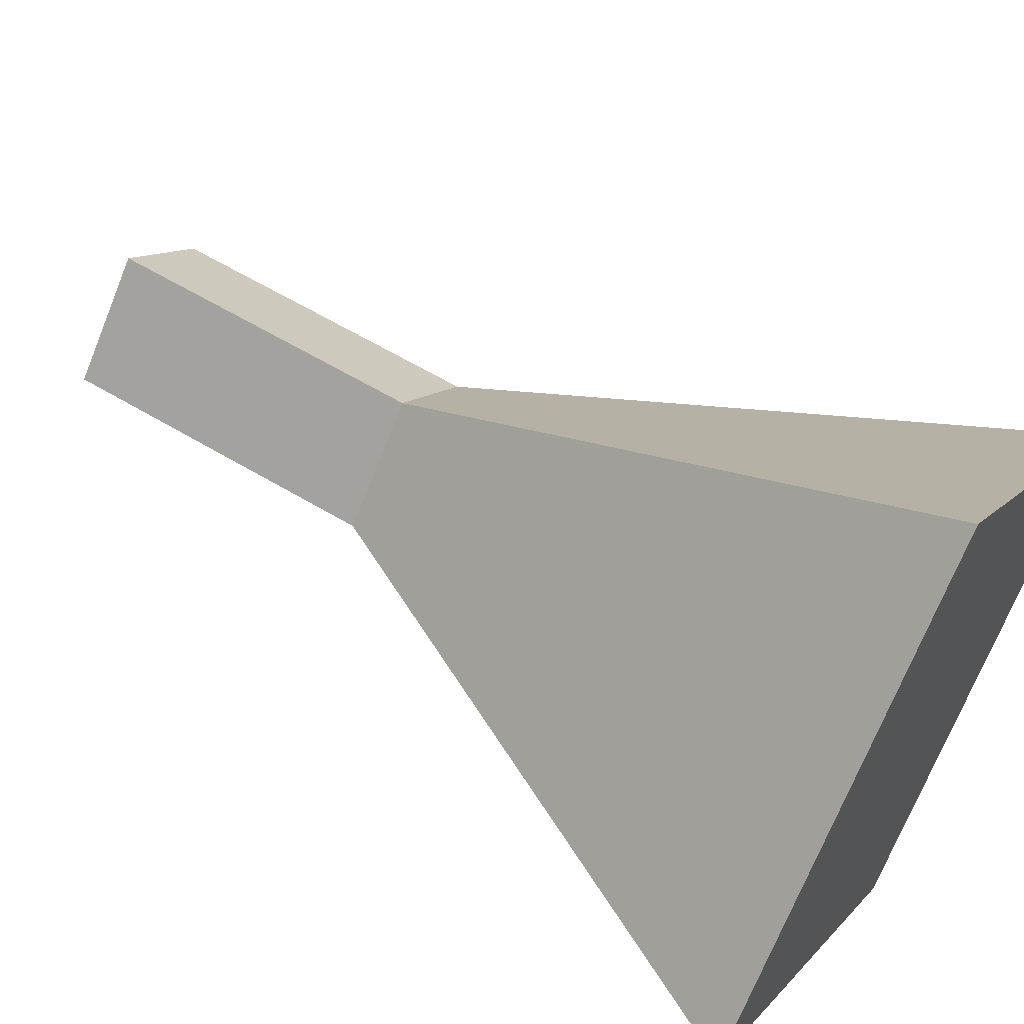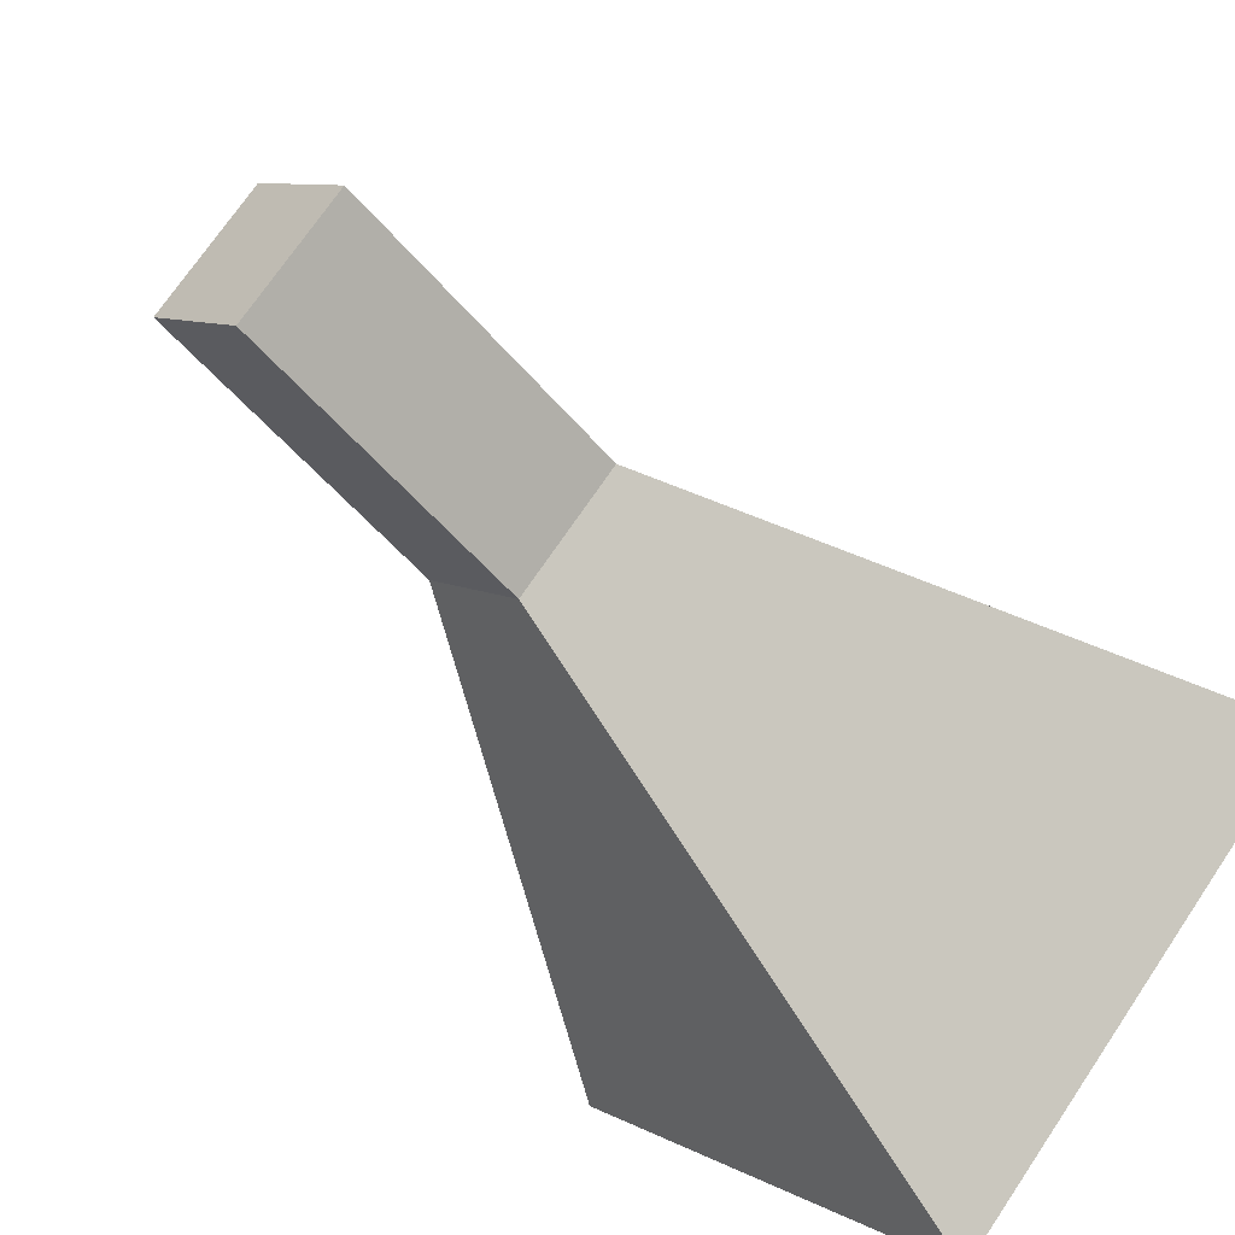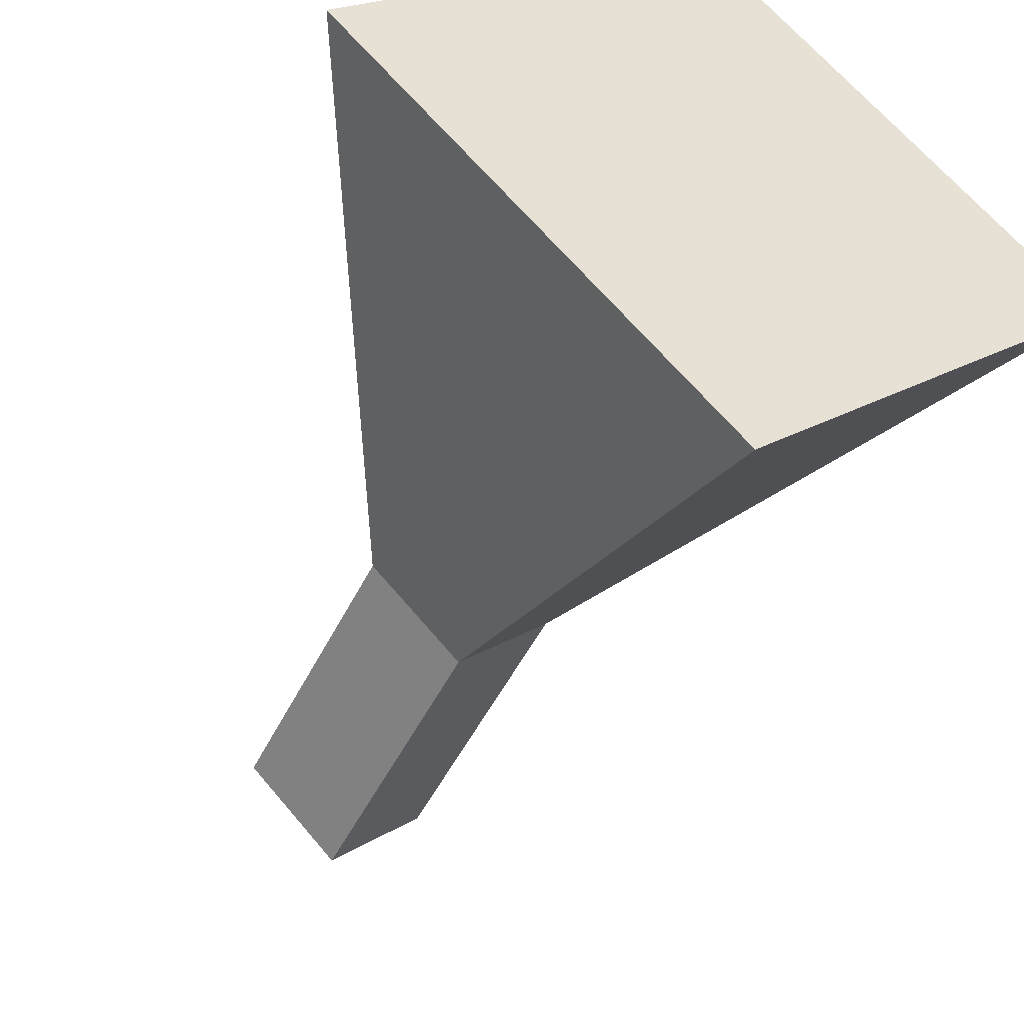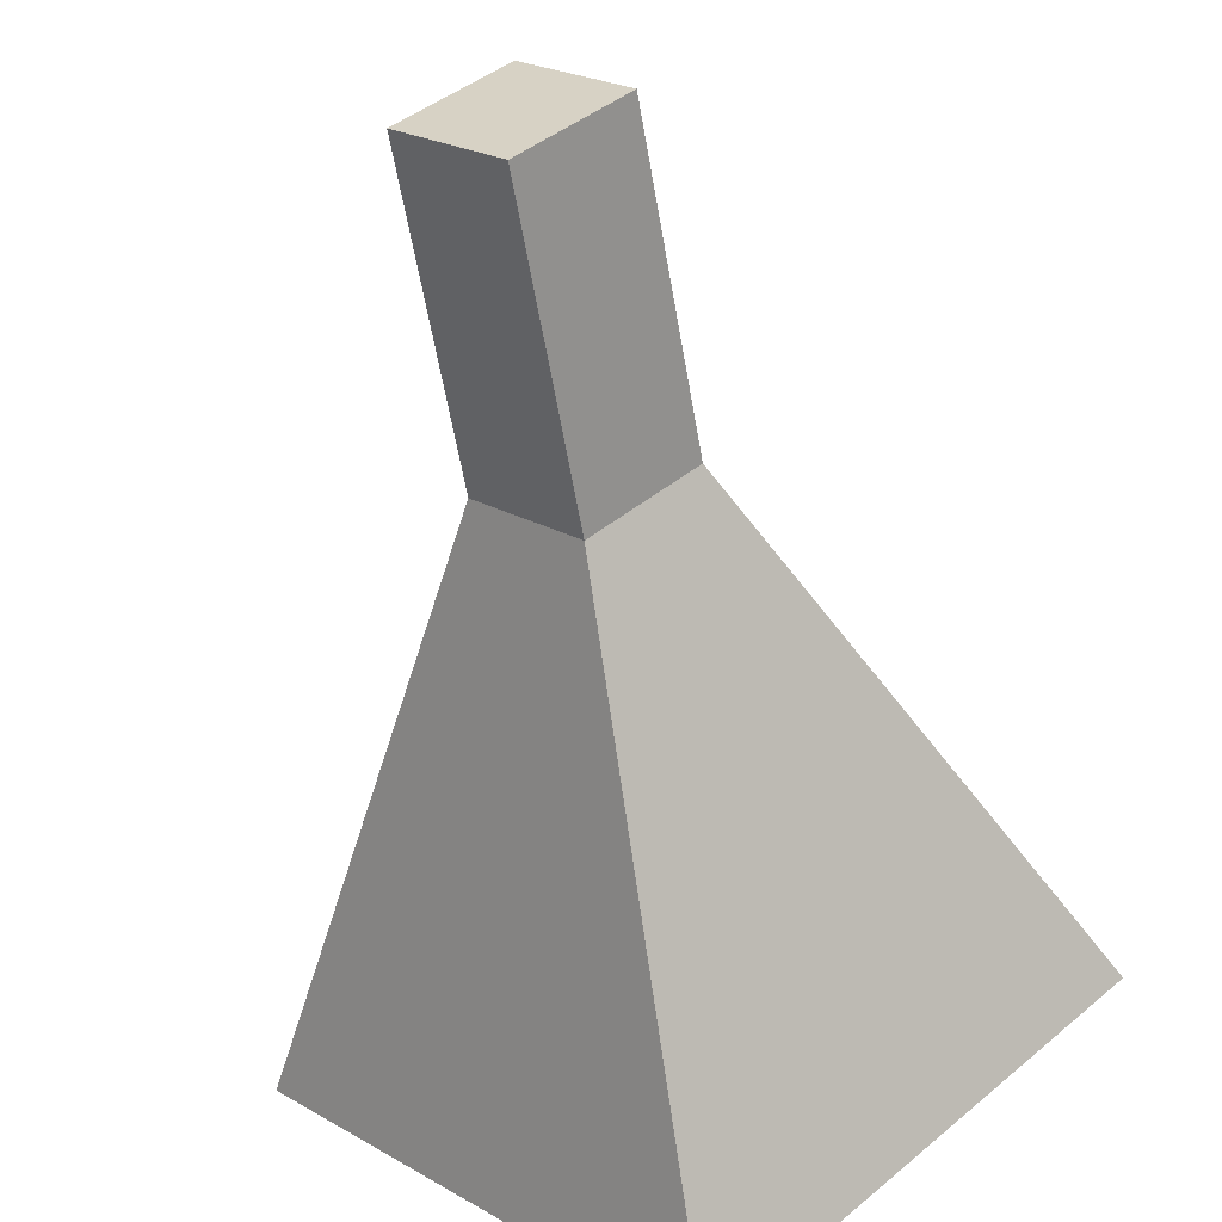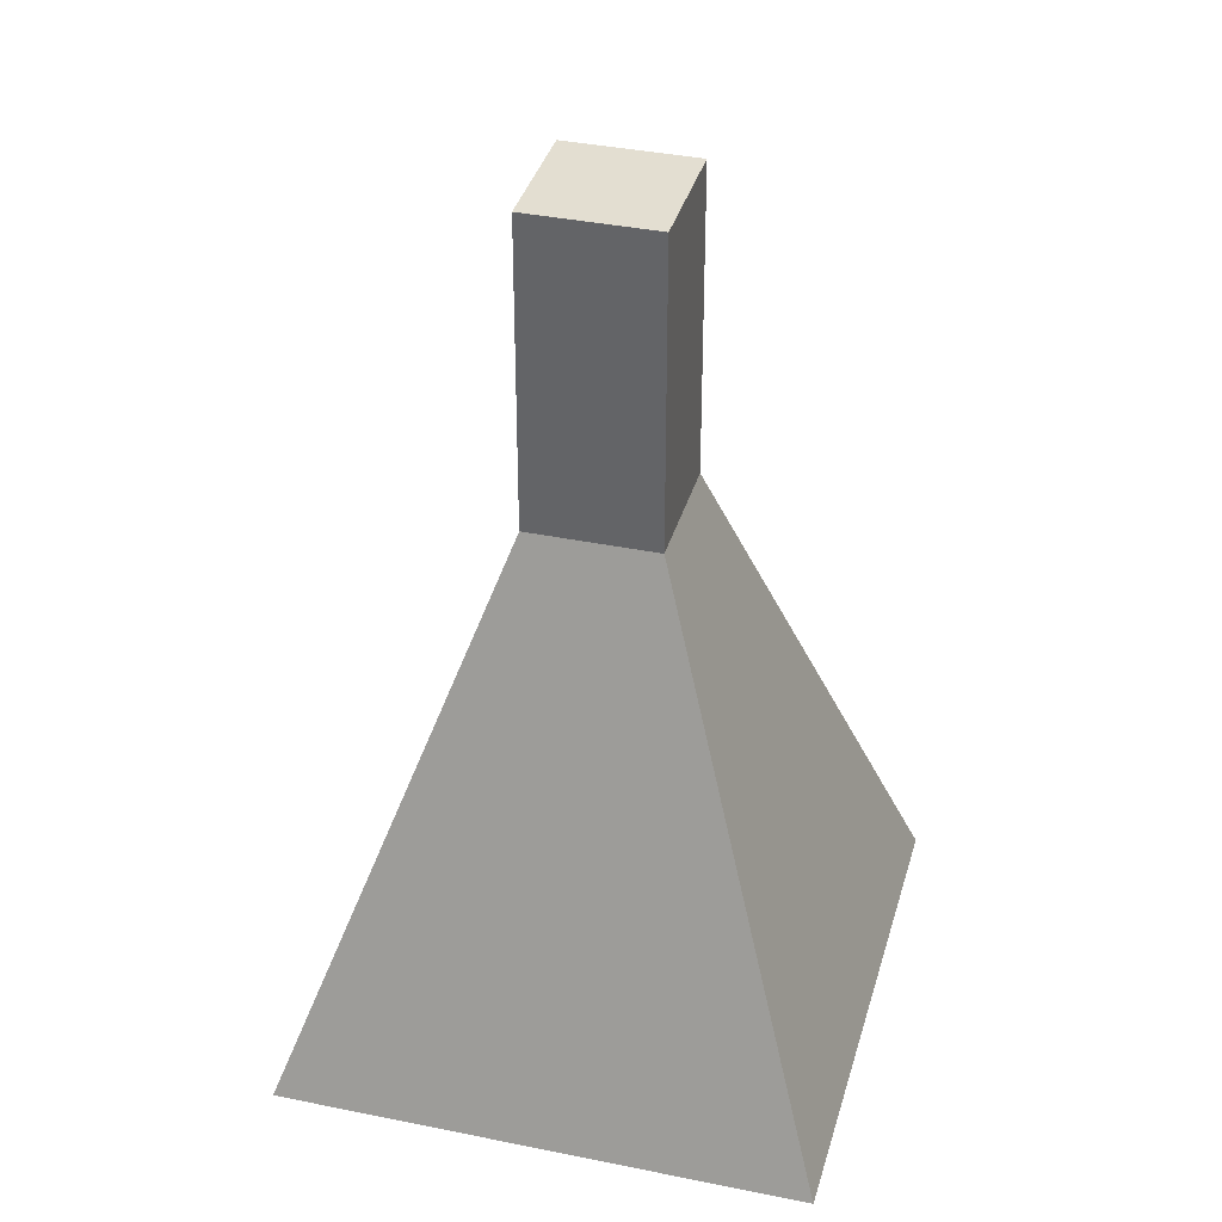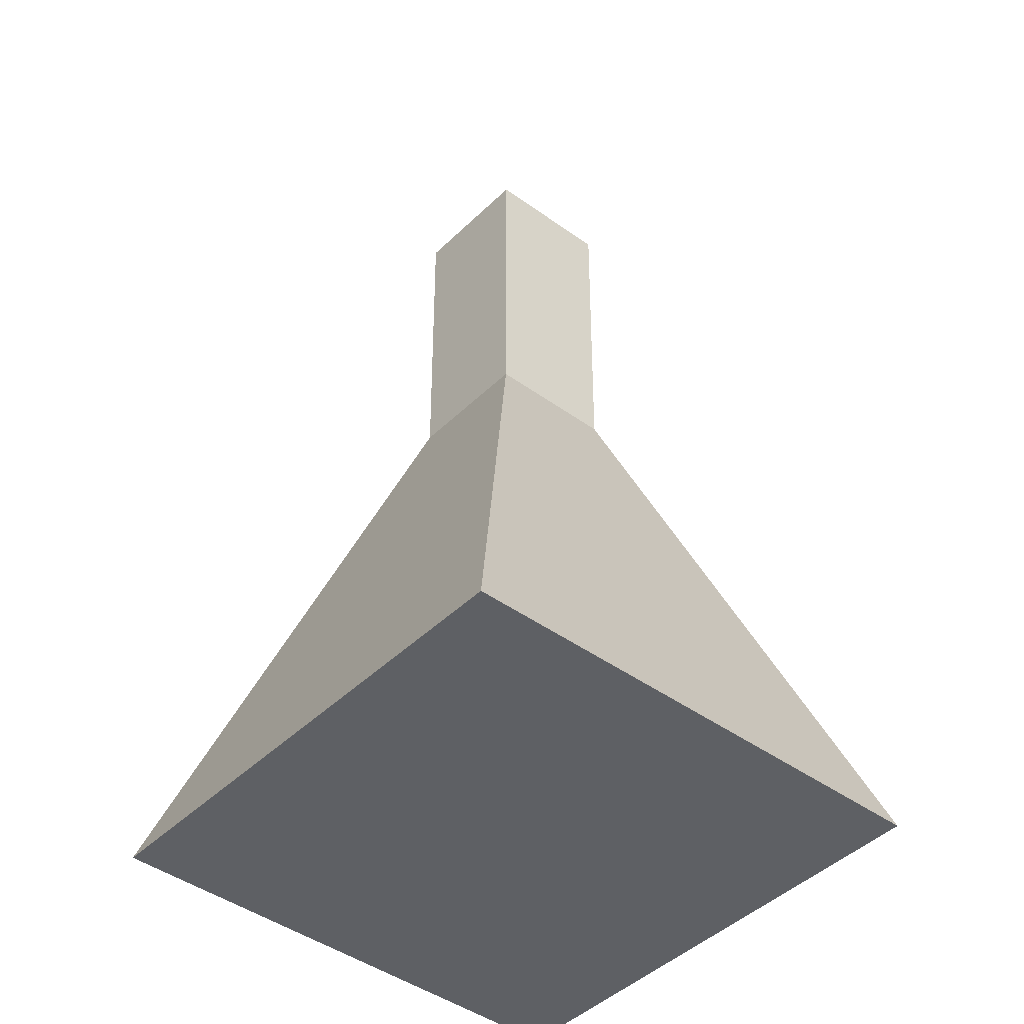
<metadata>
{"format":"obj","ext":"obj","renderer":"f3d","projection":"perspective","resolution":1024,"background":"white","views":[{"elev":59.5,"azim":-58.2,"up":"+Z"},{"elev":-50.2,"azim":-142.1,"up":"+Z"},{"elev":-48.2,"azim":-25.0,"up":"+Z"},{"elev":-58.6,"azim":-170.4,"up":"+Z"},{"elev":36.3,"azim":-29.9,"up":"+Y"},{"elev":-42.9,"azim":94.1,"up":"+Y"}]}
</metadata>
<code>
o Cone
v 0 -0.375 -0.5
v 0 0.375 -0.125
v 0.5 -0.375 0
v 0.125 0.375 0
v 0 -0.375 0.5
v 0 0.375 0.125
v -0.5 -0.375 0
v -0.125 0.375 0
v 0.125 0.8 0
v 0 0.8 -0.125
v 0 0.8 0.125
v -0.125 0.8 0
f 1 2 4 3
f 3 4 6 5
f 6 4 9 11
f 5 6 8 7
f 7 8 2 1
f 1 3 5 7
f 9 10 12 11
f 4 2 10 9
f 8 6 11 12
f 2 8 12 10

</code>
